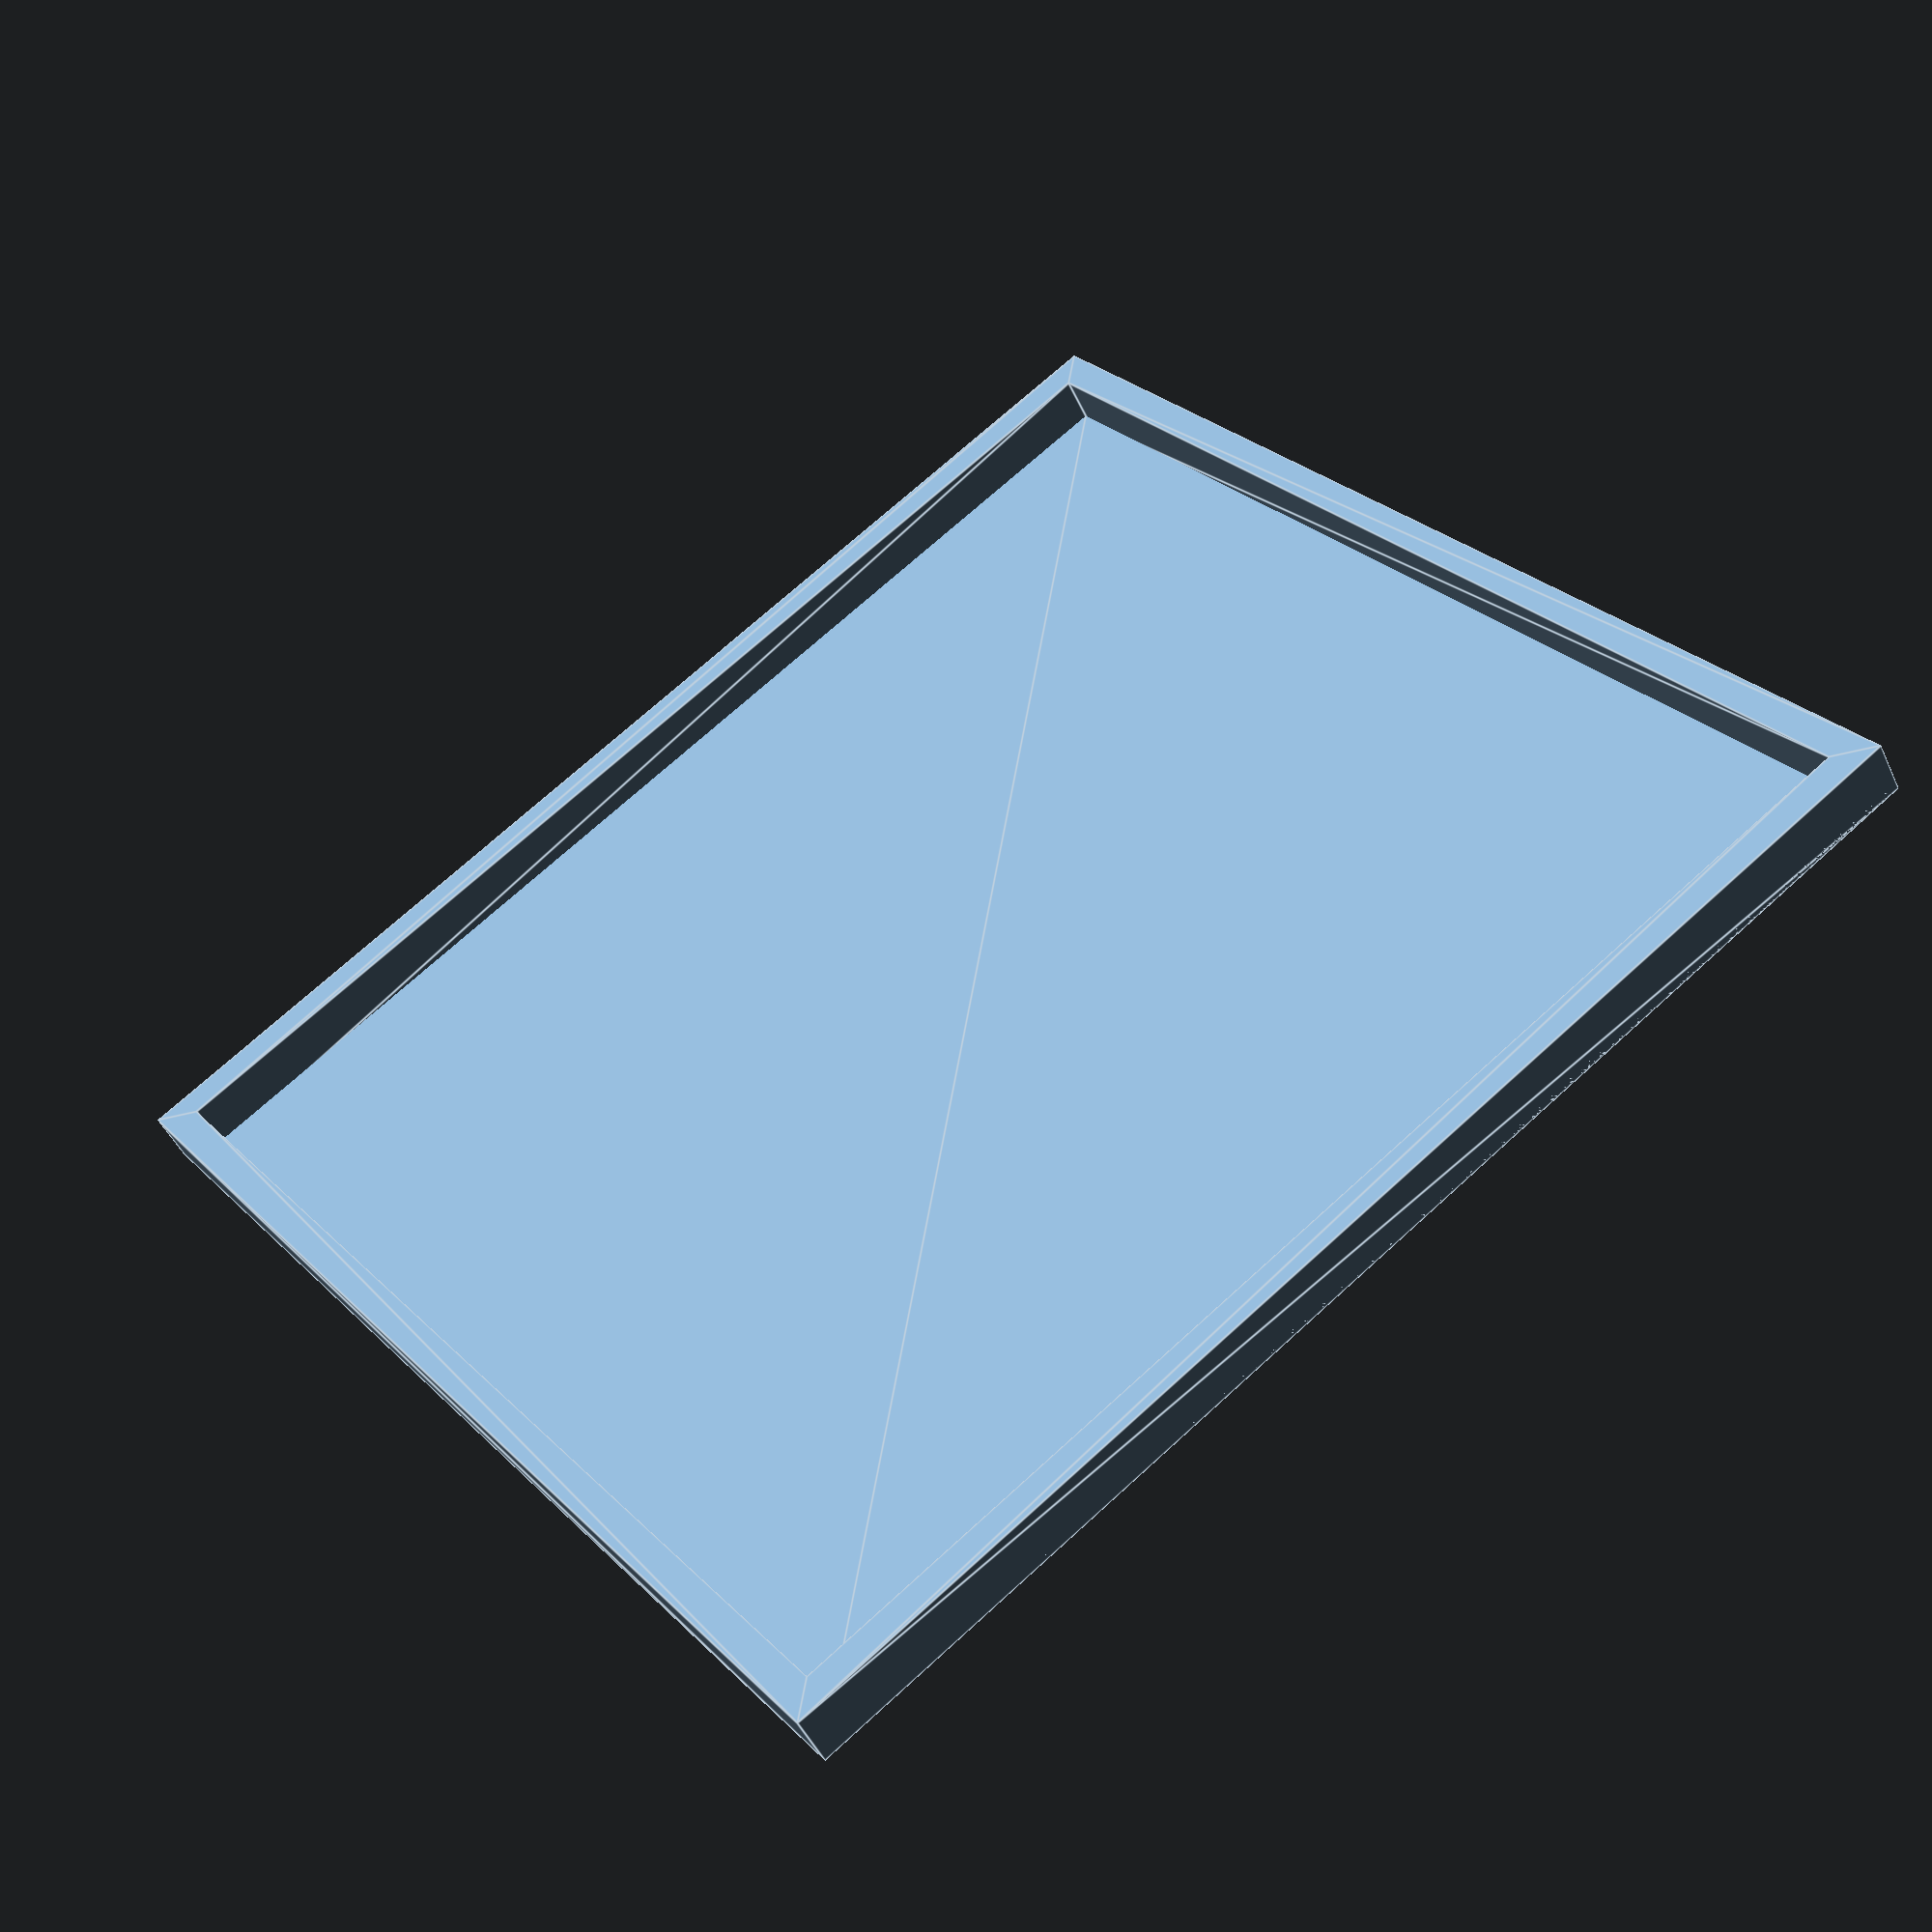
<openscad>
// preview[view:south, tilt:top]

/* [Image] */

// Simple photos with many shades of light/dark areas work best. Don't forget to click the Invert Colors checkbox!
image_file = "/Users/gustavo/Downloads/lithoplane.dat"; // [image_surface:72x72]
original_size = 128;

/* [Hidden] */

// What layer height will you slice this at?  The thinner the better.
layer_height = 0.2;

// base (white) will always be 2 layers thick
min_layer_height = layer_height*2;
height = 2.8;

lithopane(72, 72, 1, 1);

module lithopane(length, width, x_scale, y_scale) {
  union() {
    translate([0, 0, min_layer_height]) mirror([1, 0, 0]) mirror([0, 1, 0]) scale([length/original_size,width/original_size,height/256]) surface(file=image_file, center=true, convexity=5);
    linear_extrude(height=min_layer_height) square([length+4, width+4], center=true);

    linear_extrude(height=height+min_layer_height) {
  	  difference() {
          square([length+4, width+4], center=true);
          square([length, width], center=true);
  	  }
    }
    
  }
}

</openscad>
<views>
elev=47.9 azim=233.9 roll=24.0 proj=p view=edges
</views>
